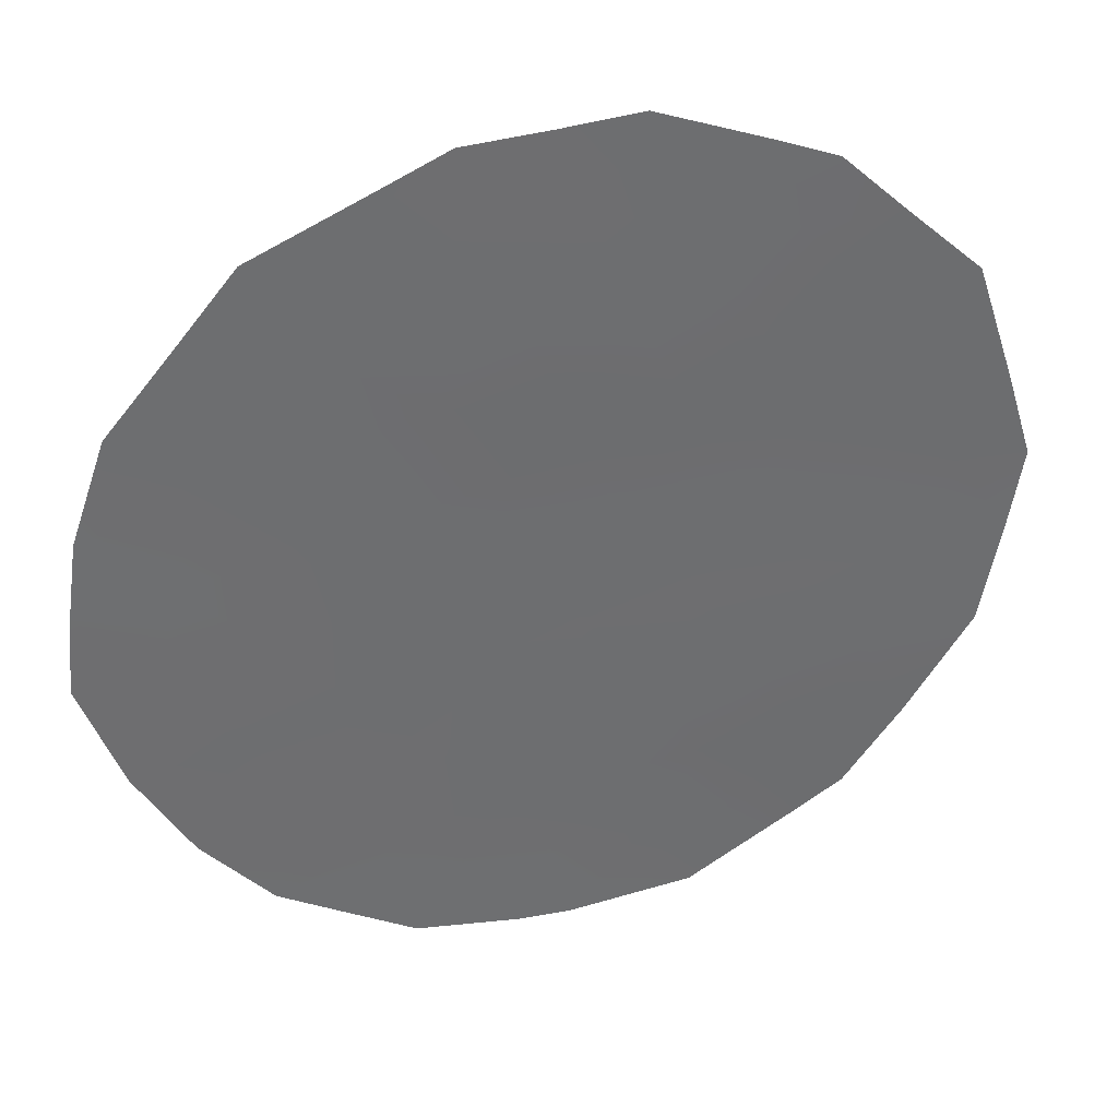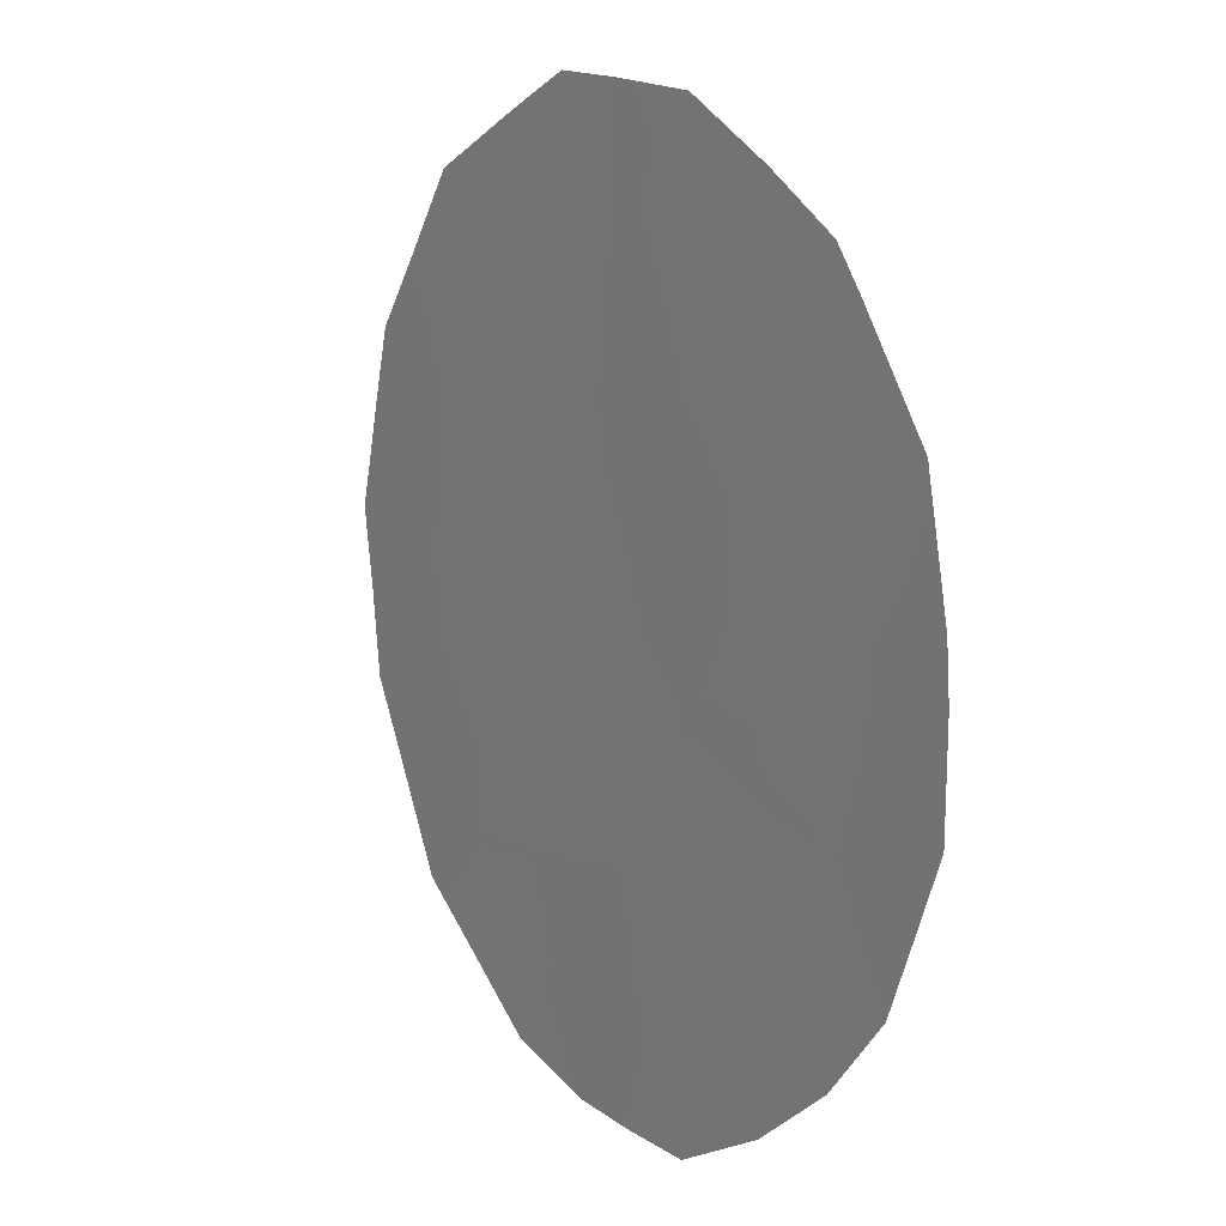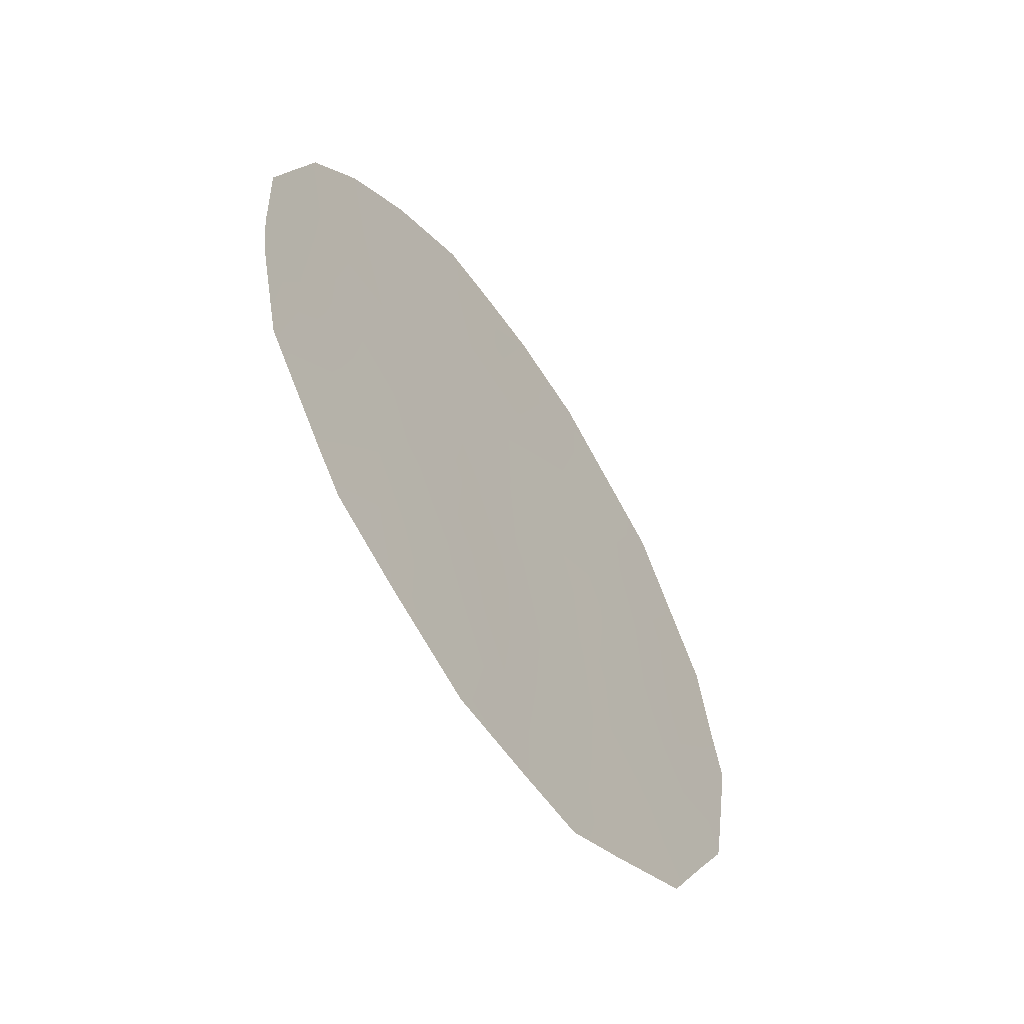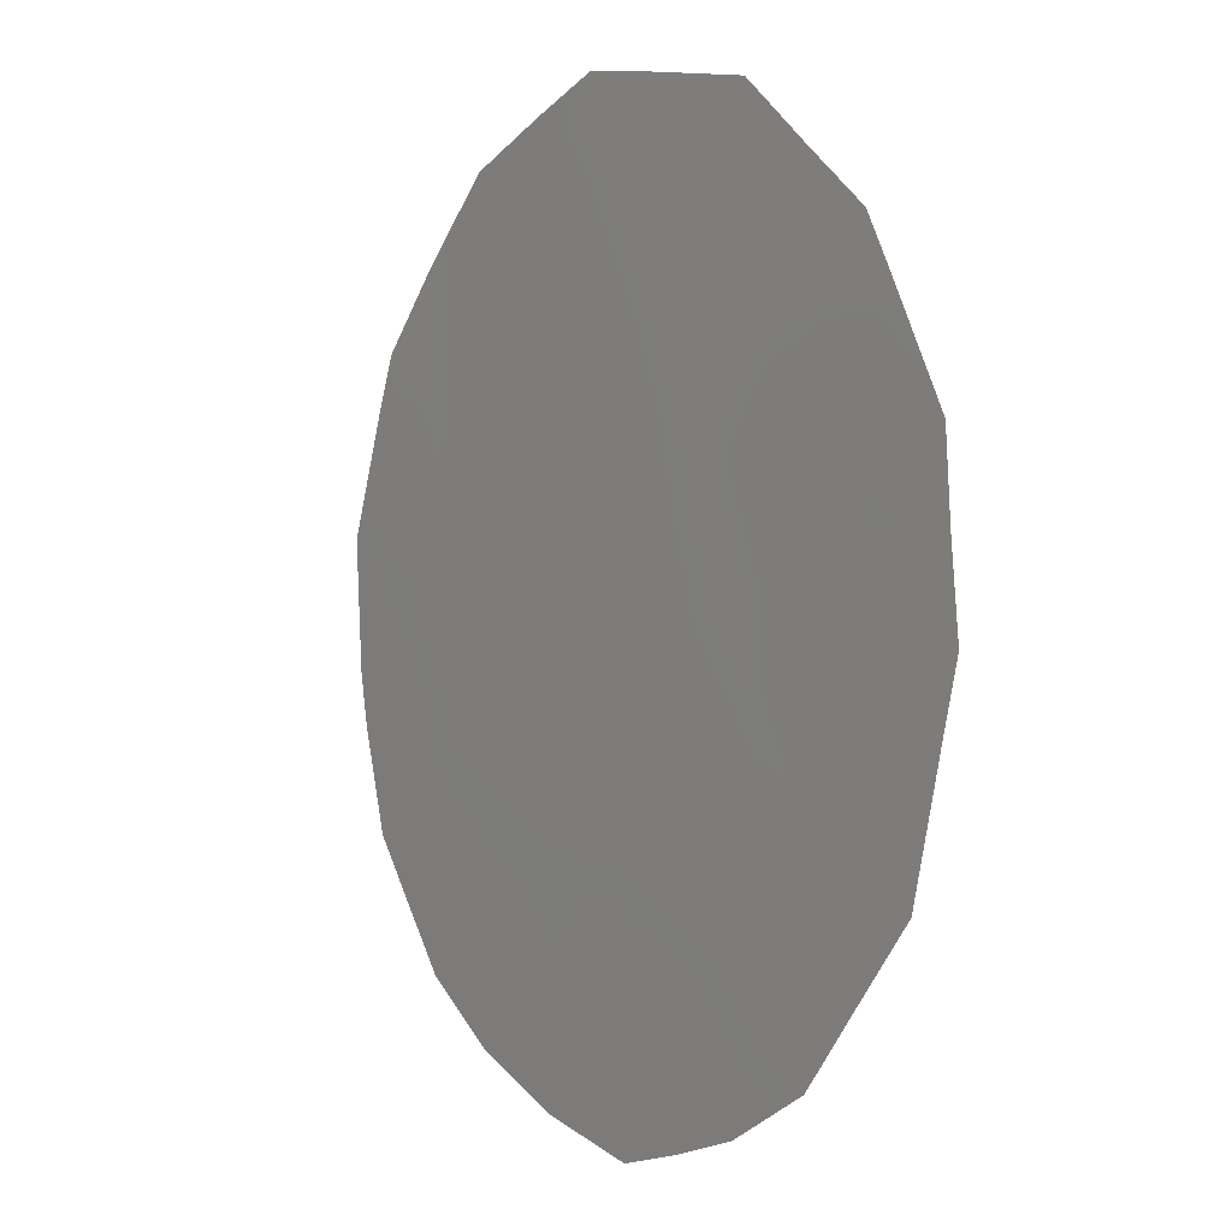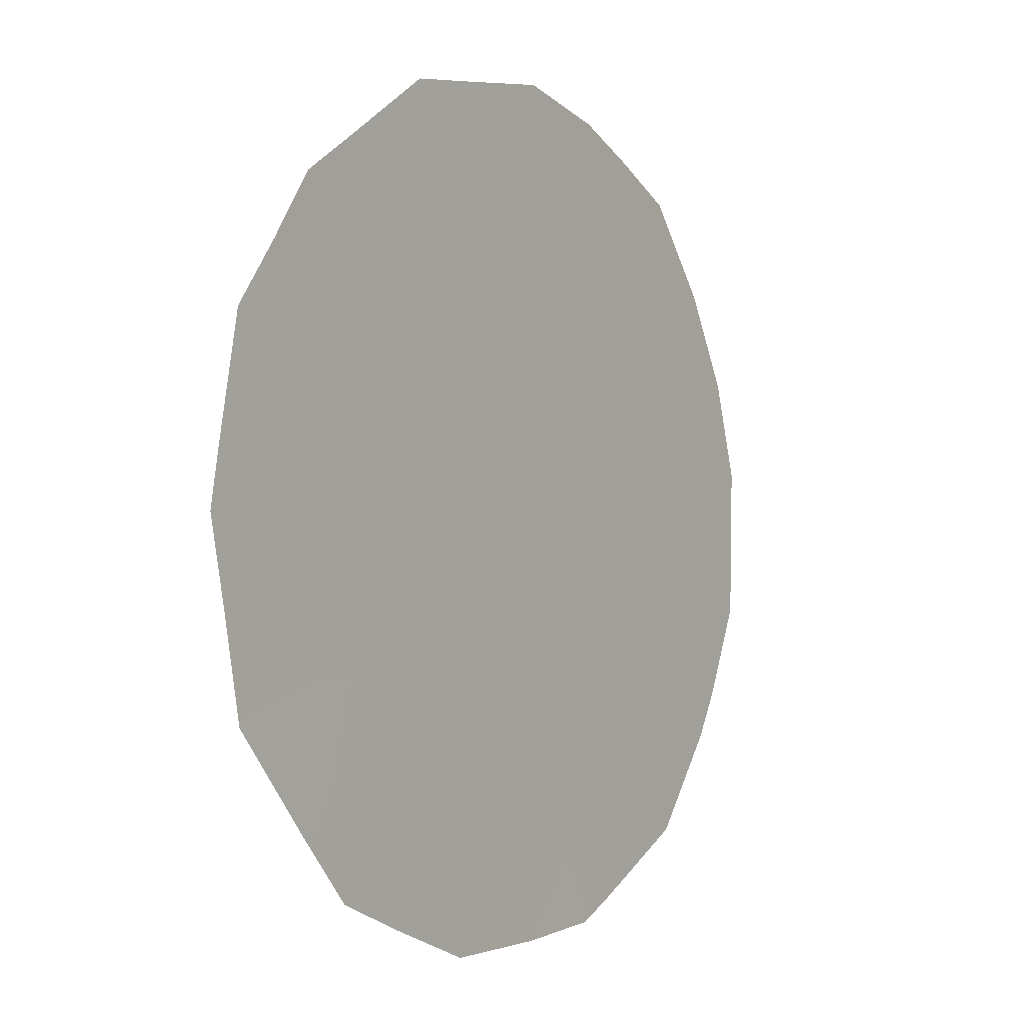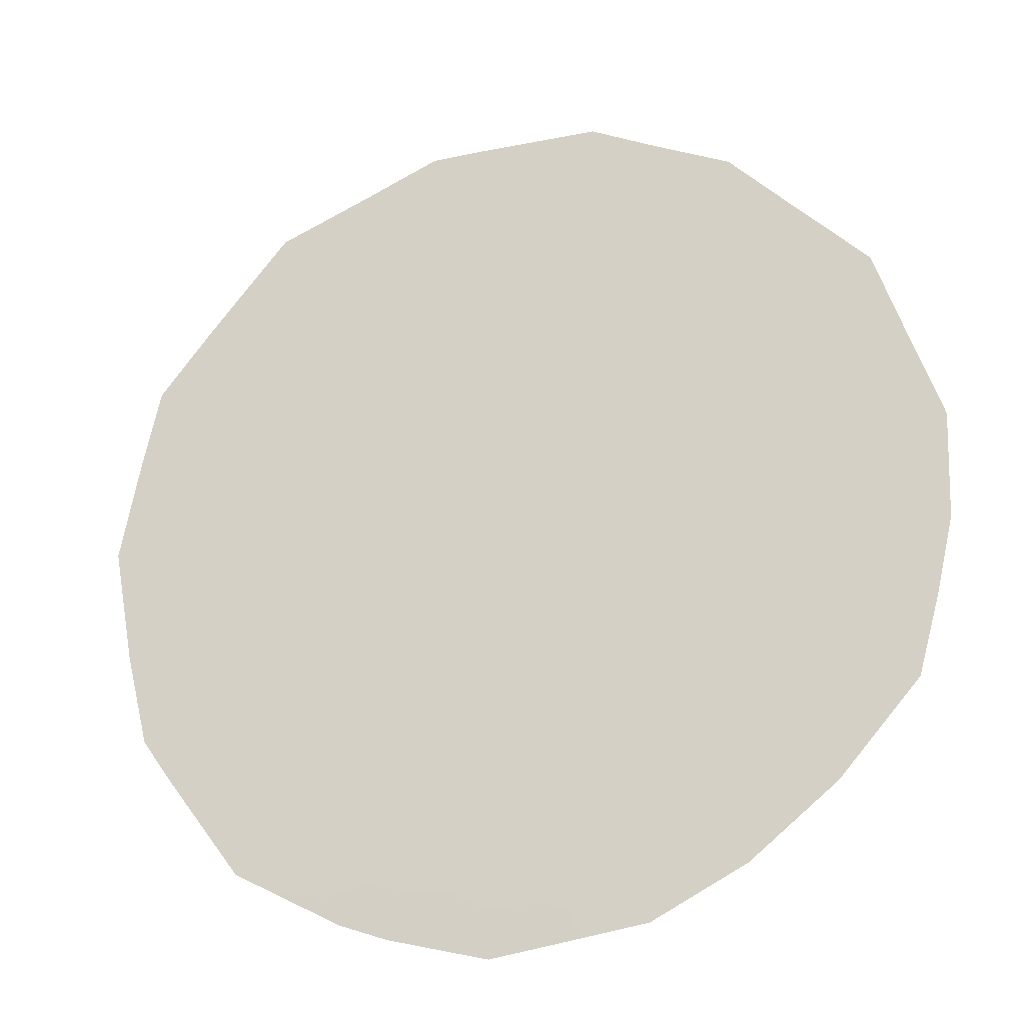
<metadata>
{"format":"obj","ext":"obj","renderer":"f3d","projection":"perspective","resolution":1024,"background":"white","views":[{"elev":2.9,"azim":74.4,"up":"+Y"},{"elev":-77.1,"azim":178.2,"up":"+Y"},{"elev":-58.2,"azim":2.5,"up":"+Z"},{"elev":76.5,"azim":-10.1,"up":"+Y"},{"elev":68.6,"azim":-167.5,"up":"+Y"},{"elev":7.6,"azim":-66.3,"up":"+Y"}]}
</metadata>
<code>
v -77.06 73.7 -22.28
v -75.85 75.64 -22.59
v -74.76 77.33 -21.37
v -76.79 74.16 -24.29
v -77.83 72.49 -23.48
v -76.35 74.81 -20.59
v -75.71 75.8 -18.82
v -75.26 76.54 -20.75
v -74.78 77.33 -23.45
v -74.28 78.11 -21.9
v -76.73 74.17 -18.64
v -77.5 72.96 -20.17
v -75.68 75.94 -24.85
v -78.06 72.1 -21.63
v -75.12 76.81 -26.03
v -75.54 76.17 -26.4
v -73.76 78.93 -22.21
v -73.89 78.73 -23.4
v -73.86 78.76 -21.46
v -77.76 72.64 -25.03
v -77.58 72.94 -25.41
v -73.96 78.63 -23.94
v -74.53 77.68 -19.01
v -76.36 74.74 -17.82
v -76.78 74.07 -17.86
v -76.54 74.59 -26.34
v -74.51 77.76 -25.46
v -75.95 75.39 -17.82
v -75.4 76.28 -18.01
v -78.2 71.92 -24.04
v -77.33 73.2 -18.43
v -73.95 78.61 -20.66
v -74.21 78.23 -24.63
v -78.13 71.95 -19.89
v -78.42 71.51 -21.32
v -78.28 71.72 -20.61
v -78.37 71.62 -22.85
v -78.4 71.55 -22.34
v -76.9 73.92 -20.44
v -77.24 73.39 -21.24
v -76.69 74.28 -21.47
v -75.11 76.82 -25.13
v -75.59 76.08 -25.73
v -75.67 75.9 -21.52
v -75.27 76.53 -21.97
v -76.9 73.96 -23.3
v -77.45 73.1 -22.96
v -77.32 73.31 -23.91
v -77.69 72.74 -24.29
v -77.27 73.41 -24.88
v -74.74 77.35 -20.3
v -74.95 77.01 -19.61
v -75.83 75.63 -20.64
v -76.13 75.16 -21.58
v -75.22 76.64 -24.14
v -76.33 74.88 -23.54
v -76.23 75.06 -24.59
v -75.77 75.78 -23.81
v -74.29 78.1 -22.88
v -74.32 78.06 -23.79
v -77.59 72.85 -21.95
v -77.12 73.67 -25.86
v -76.68 74.35 -25.28
v -76.12 75.24 -25.56
v -76.48 74.62 -22.5
v -77.14 73.52 -19.41
v -75.51 76.13 -19.75
v -74.78 77.32 -22.44
v -75.29 76.52 -23.07
v -74.3 78.06 -20.9
v -74.68 77.49 -24.45
v -75.23 76.57 -18.99
v -74.89 77.09 -18.6
v -76.22 74.98 -18.71
v -76.55 74.46 -19.59
v -77.78 72.49 -19.1
v -77.77 72.55 -20.94
v -76.03 75.31 -19.68
v -74.16 78.27 -20.07
v -78.13 71.97 -20.83
v -77.97 72.26 -22.57
v -75.98 75.47 -26.39
f 39 40 41
f 8 44 45
f 10 59 17
f 10 17 19
f 46 47 48
f 48 49 50
f 53 54 44
f 56 57 58
f 17 59 18
f 61 81 47
f 50 62 63
f 11 24 25
f 57 63 64
f 42 15 27
f 7 29 28
f 5 30 49
f 56 65 46
f 41 65 54
f 72 67 52
f 68 45 69
f 3 10 70
f 10 68 59
f 72 52 73
f 11 74 24
f 75 66 39
f 77 61 40
f 11 25 31
f 53 67 78
f 78 74 75
f 51 70 79
f 58 55 69
f 14 80 35
f 5 37 30
f 77 12 34
f 35 80 36
f 5 81 37
f 14 35 38
f 64 82 43
f 6 39 41
f 39 12 40
f 41 40 1
f 42 13 43
f 15 43 16
f 42 43 15
f 3 8 45
f 45 44 2
f 4 46 48
f 46 1 47
f 48 47 5
f 4 48 50
f 48 5 49
f 50 49 20
f 21 50 20
f 8 53 44
f 53 6 54
f 44 54 2
f 42 71 55
f 71 9 55
f 42 55 13
f 2 56 58
f 56 4 57
f 58 57 13
f 59 9 60
f 18 59 60
f 18 60 22
f 1 61 47
f 61 14 81
f 47 81 5
f 4 50 63
f 50 21 62
f 63 62 26
f 13 57 64
f 57 4 63
f 64 63 26
f 49 30 20
f 4 56 46
f 56 2 65
f 46 65 1
f 6 41 54
f 41 1 65
f 54 65 2
f 31 66 11
f 66 76 12
f 76 66 31
f 72 7 67
f 52 67 8
f 9 68 69
f 68 3 45
f 69 45 2
f 10 19 70
f 32 70 19
f 10 3 68
f 59 68 9
f 9 71 60
f 60 71 33
f 22 60 33
f 23 73 52
f 7 72 29
f 73 29 72
f 28 74 7
f 74 28 24
f 6 75 39
f 75 11 66
f 39 66 12
f 12 76 34
f 12 77 40
f 77 14 61
f 40 61 1
f 6 53 78
f 53 8 67
f 78 67 7
f 6 78 75
f 78 7 74
f 75 74 11
f 51 3 70
f 79 70 32
f 52 51 23
f 79 23 51
f 42 27 71
f 33 71 27
f 2 58 69
f 58 13 55
f 69 55 9
f 14 77 80
f 80 77 34
f 80 34 36
f 38 81 14
f 81 38 37
f 13 64 43
f 64 26 82
f 43 82 16
f 51 52 8
f 3 51 8

</code>
